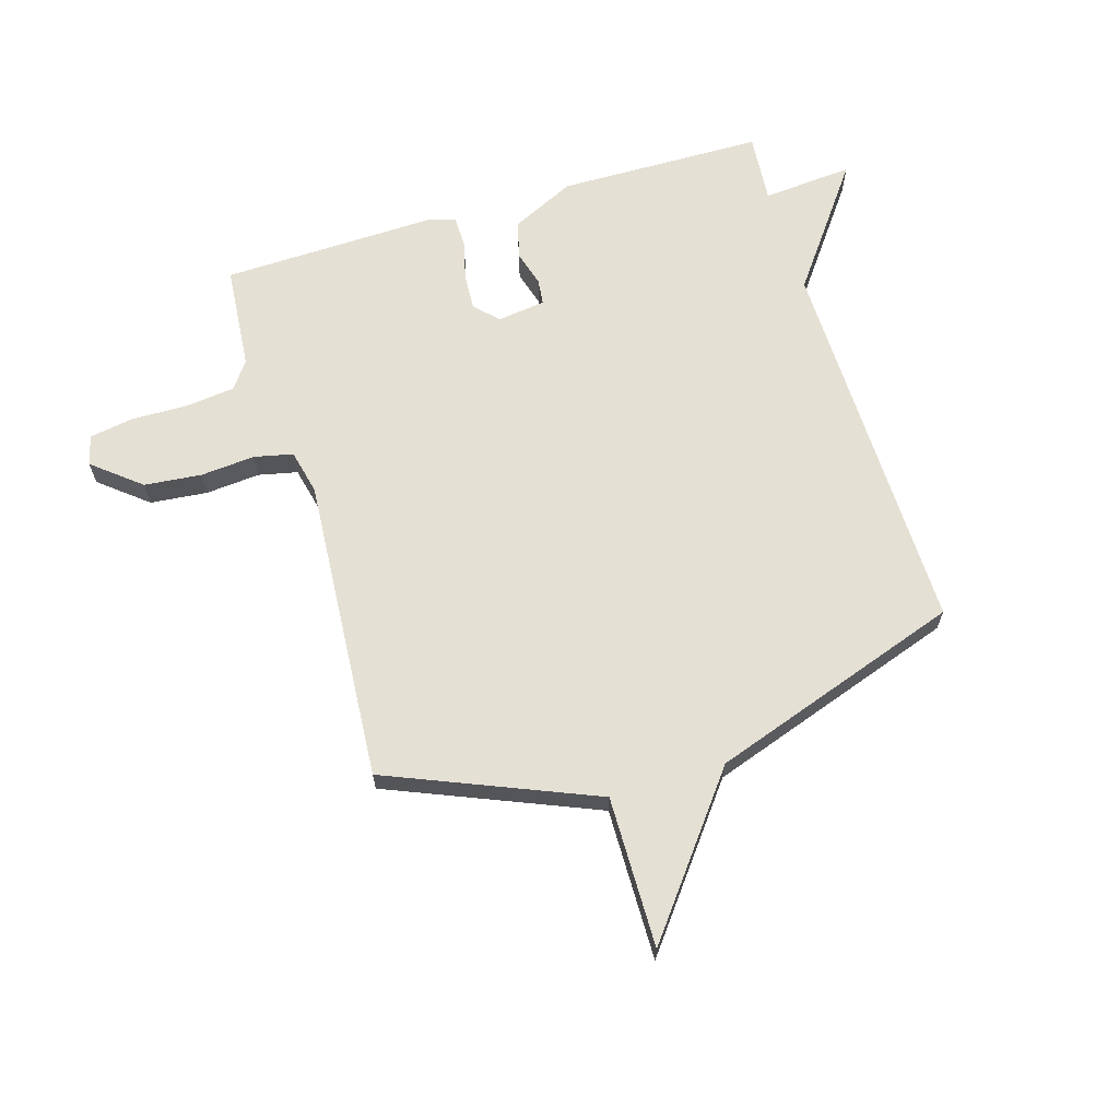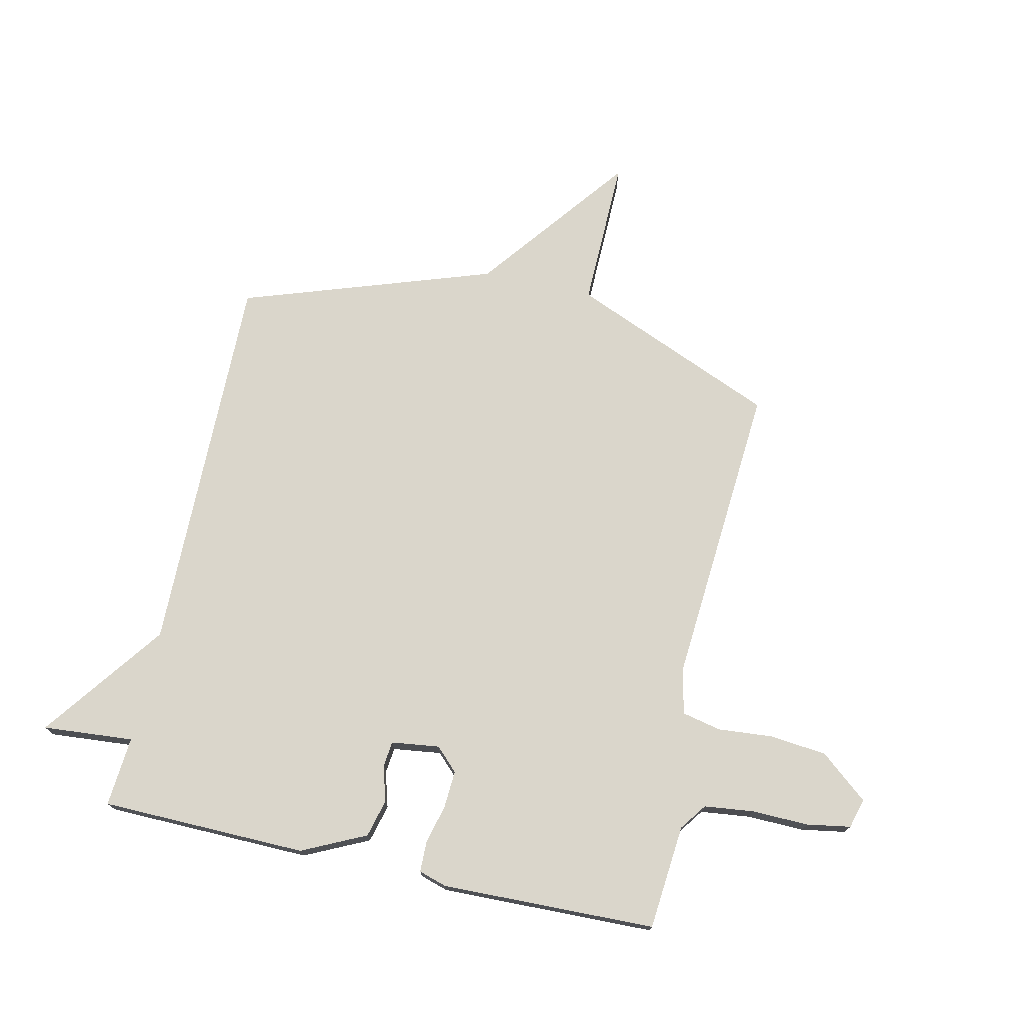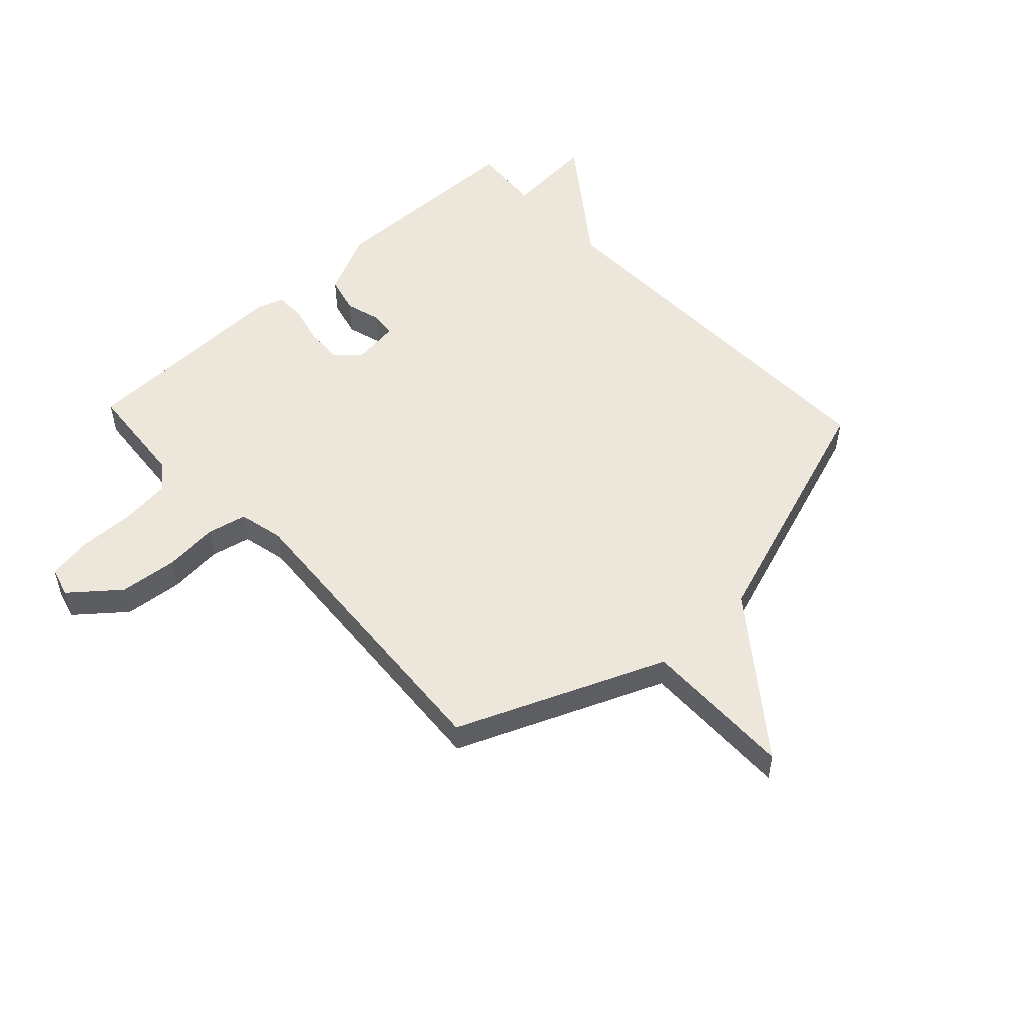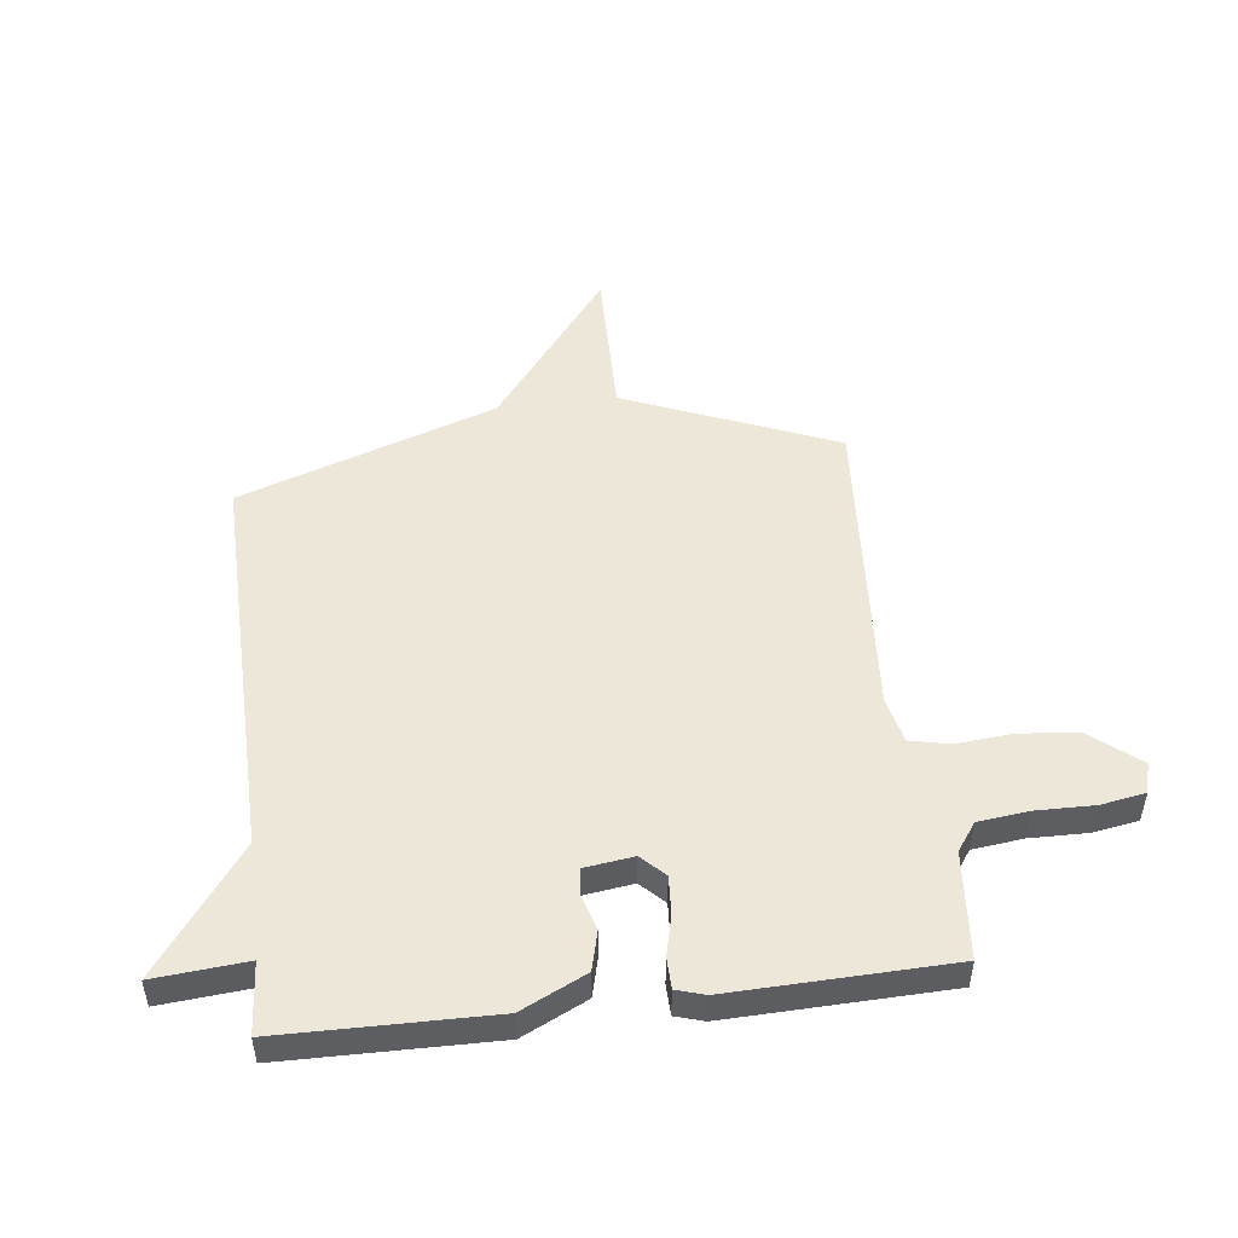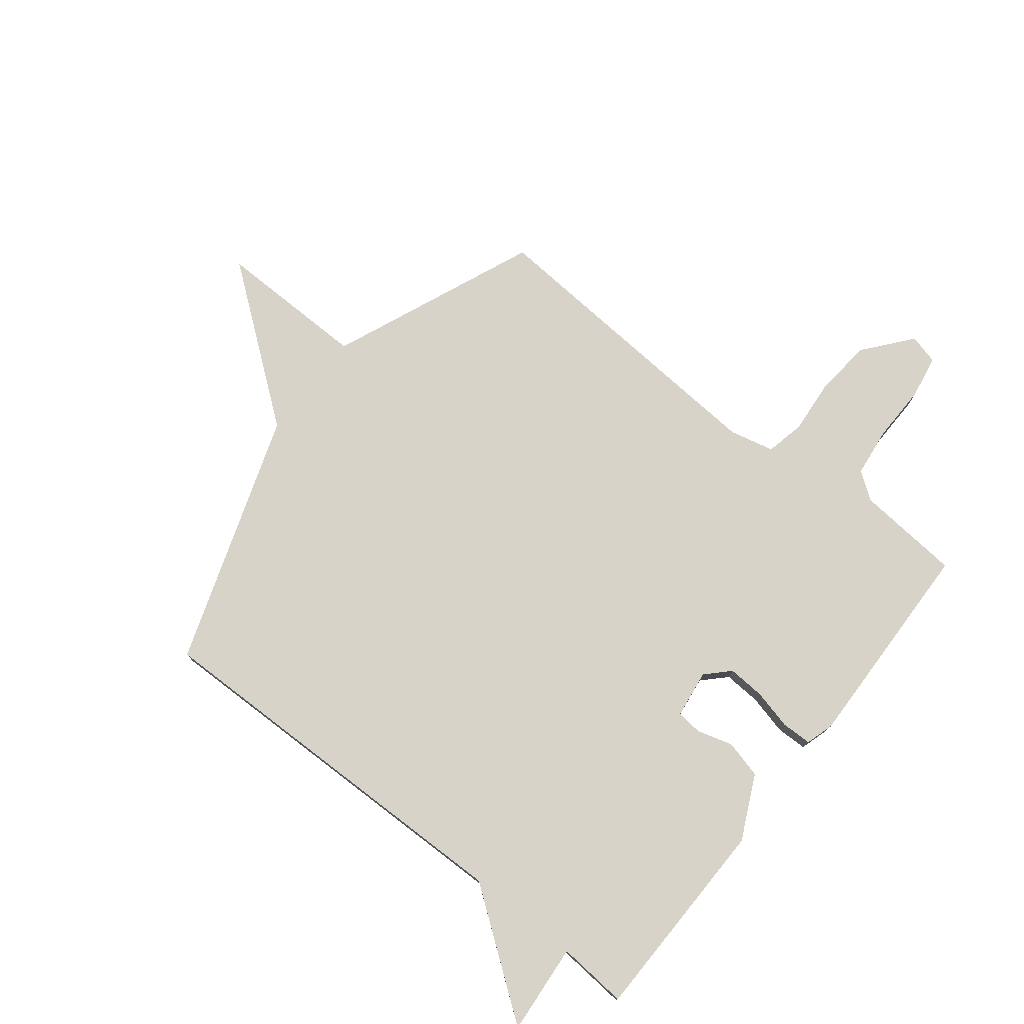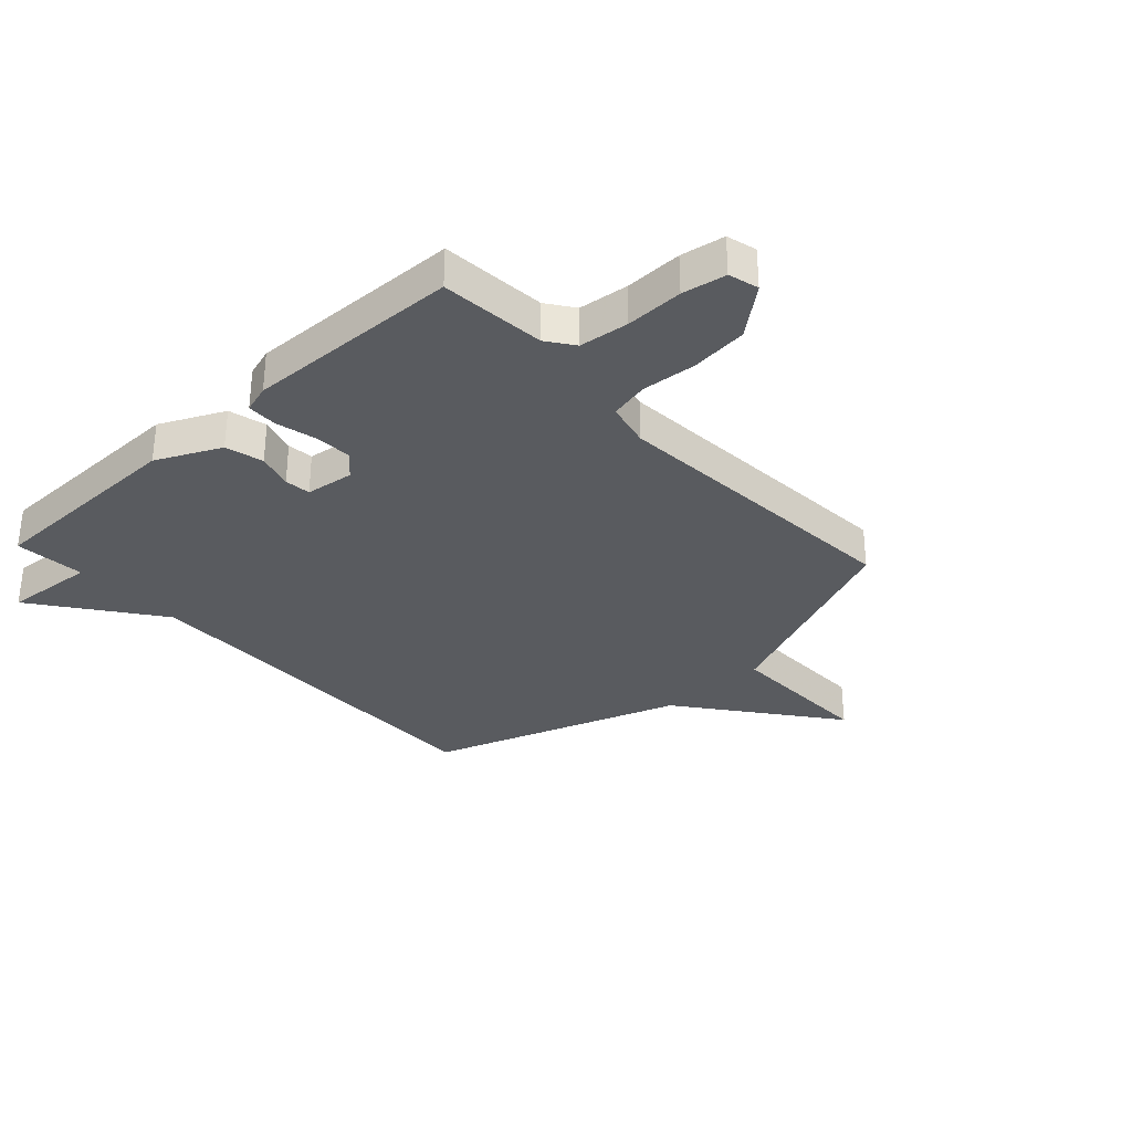
<metadata>
{"format":"obj","ext":"obj","renderer":"f3d","projection":"perspective","resolution":1024,"background":"white","views":[{"elev":65.3,"azim":73.1,"up":"+Y"},{"elev":73.9,"azim":-77.4,"up":"+Y"},{"elev":52.3,"azim":46.9,"up":"+Y"},{"elev":50.2,"azim":-97.0,"up":"+Y"},{"elev":76.3,"azim":-141.8,"up":"+Y"},{"elev":-32.2,"azim":-47.4,"up":"+Y"}]}
</metadata>
<code>
v 0.5 0.07 0.5
v 0.65 0.07 0.14
v 0.914 0.07 0.144
v 0.65 0.07 -0.06
v 0.5 0.07 -0.5
v -0.178 0.07 -0.49
v -0.391 0.07 -0.648
v -0.378 0.07 -0.49
v -0.5 0.07 -0.5
v -0.506 0.07 -0.141
v -0.453 0.07 -0.03
v -0.387 0.07 -0.013
v -0.325 0.07 -0.031
v -0.28 0.07 -0.026
v -0.269 0.07 0.058
v -0.308 0.07 0.097
v -0.373 0.07 0.093
v -0.442 0.07 0.076
v -0.495 0.07 0.077
v -0.51 0.07 0.126
v -0.5 0.07 0.5
v -0.317 0.07 0.516
v -0.27 0.07 0.55
v -0.26 0.07 0.636
v -0.262 0.07 0.736
v -0.249 0.07 0.812
v -0.197 0.07 0.826
v -0.129 0.07 0.743
v -0.119 0.07 0.643
v -0.127 0.07 0.548
v -0.112 0.07 0.48
v -0.034 0.07 0.462
v 0.5 0 0.5
v 0.65 0 0.14
v 0.914 0 0.144
v 0.65 0 -0.06
v 0.5 0 -0.5
v -0.178 0 -0.49
v -0.391 0 -0.648
v -0.378 0 -0.49
v -0.5 0 -0.5
v -0.506 0 -0.141
v -0.453 0 -0.03
v -0.387 0 -0.013
v -0.325 0 -0.031
v -0.28 0 -0.026
v -0.269 0 0.058
v -0.308 0 0.097
v -0.373 0 0.093
v -0.442 0 0.076
v -0.495 0 0.077
v -0.51 0 0.126
v -0.5 0 0.5
v -0.317 0 0.516
v -0.27 0 0.55
v -0.26 0 0.636
v -0.262 0 0.736
v -0.249 0 0.812
v -0.197 0 0.826
v -0.129 0 0.743
v -0.119 0 0.643
v -0.127 0 0.548
v -0.112 0 0.48
v -0.034 0 0.462
f 28 29 30
f 27 28 30
f 26 27 30
f 25 26 30
f 24 25 30
f 23 24 30 31
f 22 23 31
f 22 31 32
f 21 22 32
f 20 21 32
f 19 20 32
f 18 19 32
f 17 18 32
f 11 12 13
f 10 11 13
f 9 10 13
f 8 9 13
f 8 13 14
f 7 8 14
f 6 7 14
f 6 14 15
f 5 6 15
f 4 5 15
f 4 15 16
f 3 4 16
f 2 3 16
f 16 17 32 1
f 1 2 16
f 62 61 60
f 62 60 59
f 62 59 58
f 62 58 57
f 62 57 56
f 63 62 56 55
f 63 55 54
f 64 63 54
f 64 54 53
f 64 53 52
f 64 52 51
f 64 51 50
f 64 50 49
f 45 44 43
f 45 43 42
f 45 42 41
f 45 41 40
f 46 45 40
f 46 40 39
f 46 39 38
f 47 46 38
f 47 38 37
f 47 37 36
f 48 47 36
f 48 36 35
f 48 35 34
f 33 64 49 48
f 48 34 33
f 1 33 34 2
f 2 34 35 3
f 3 35 36 4
f 4 36 37 5
f 5 37 38 6
f 6 38 39 7
f 7 39 40 8
f 8 40 41 9
f 9 41 42 10
f 10 42 43 11
f 11 43 44 12
f 12 44 45 13
f 13 45 46 14
f 14 46 47 15
f 15 47 48 16
f 16 48 49 17
f 17 49 50 18
f 18 50 51 19
f 19 51 52 20
f 20 52 53 21
f 21 53 54 22
f 22 54 55 23
f 23 55 56 24
f 24 56 57 25
f 25 57 58 26
f 26 58 59 27
f 27 59 60 28
f 28 60 61 29
f 29 61 62 30
f 30 62 63 31
f 31 63 64 32
f 32 64 33 1

</code>
